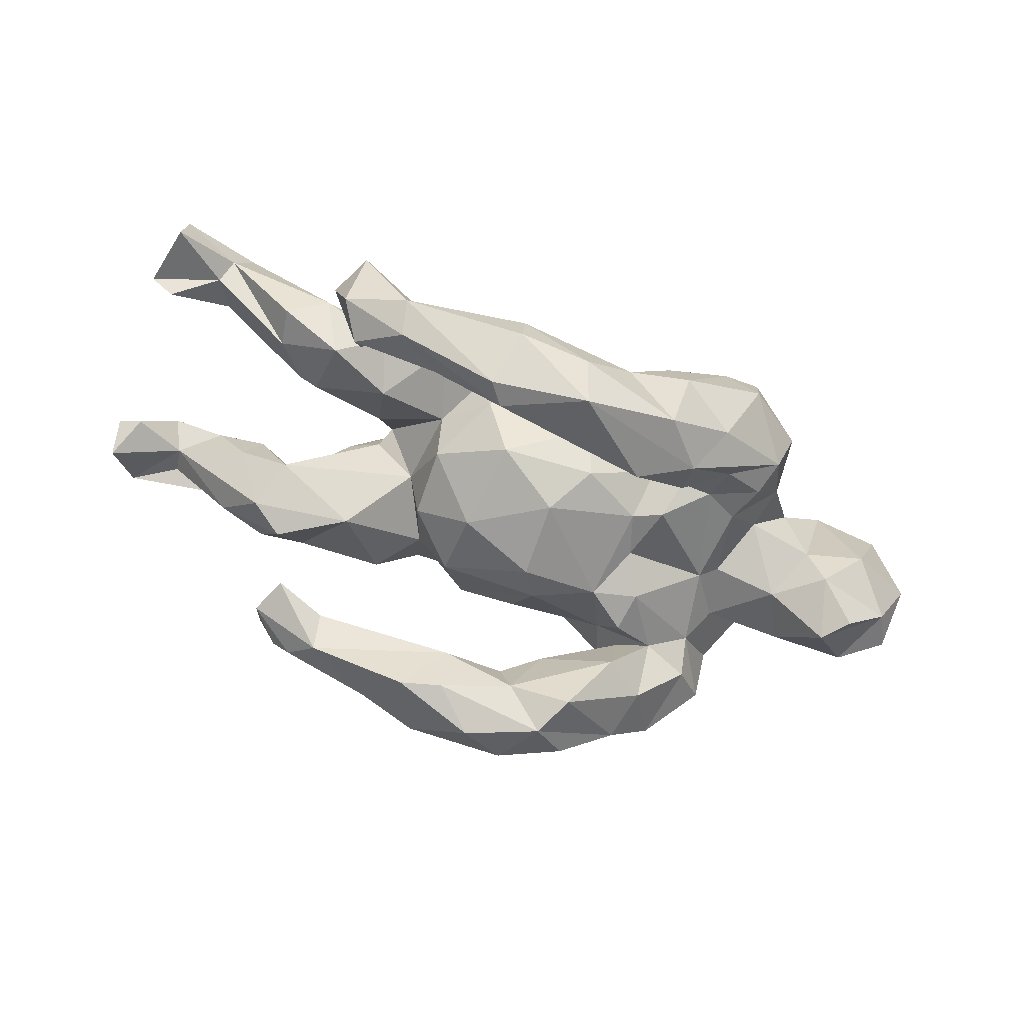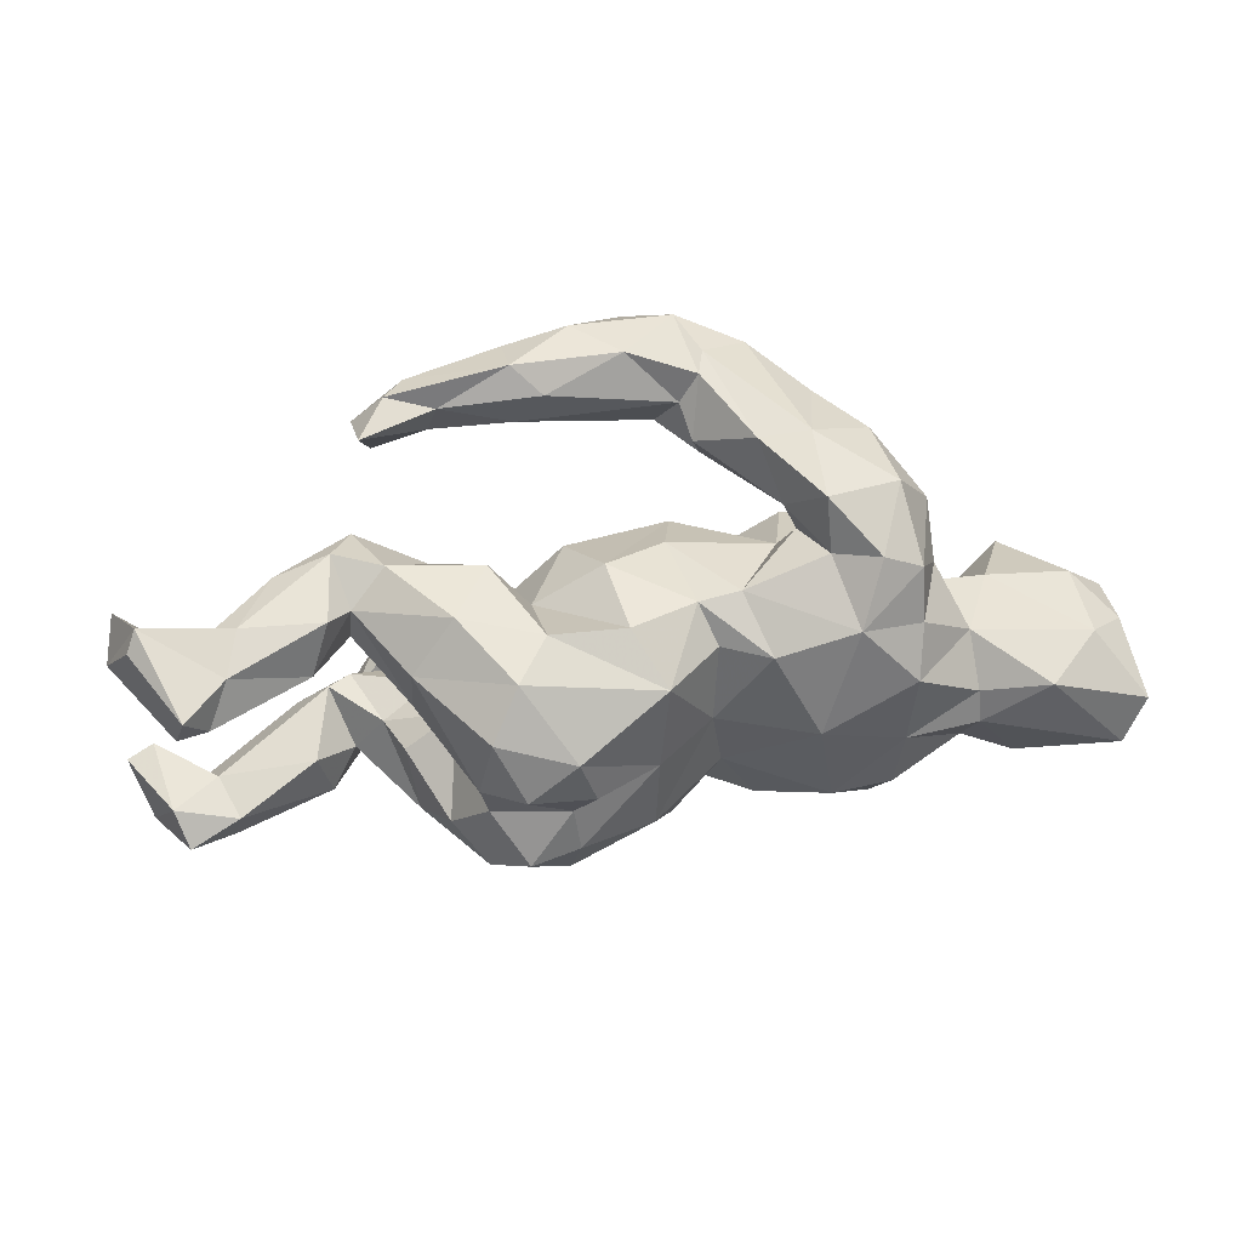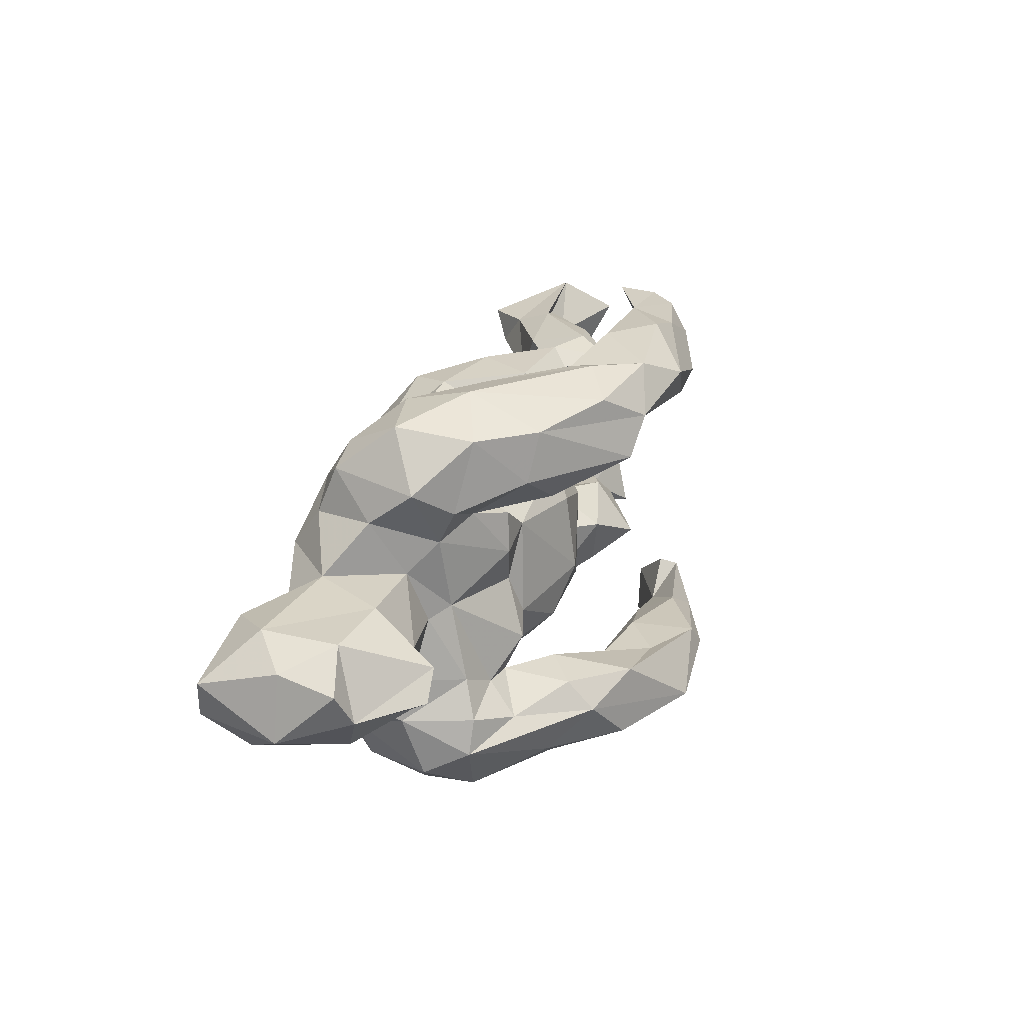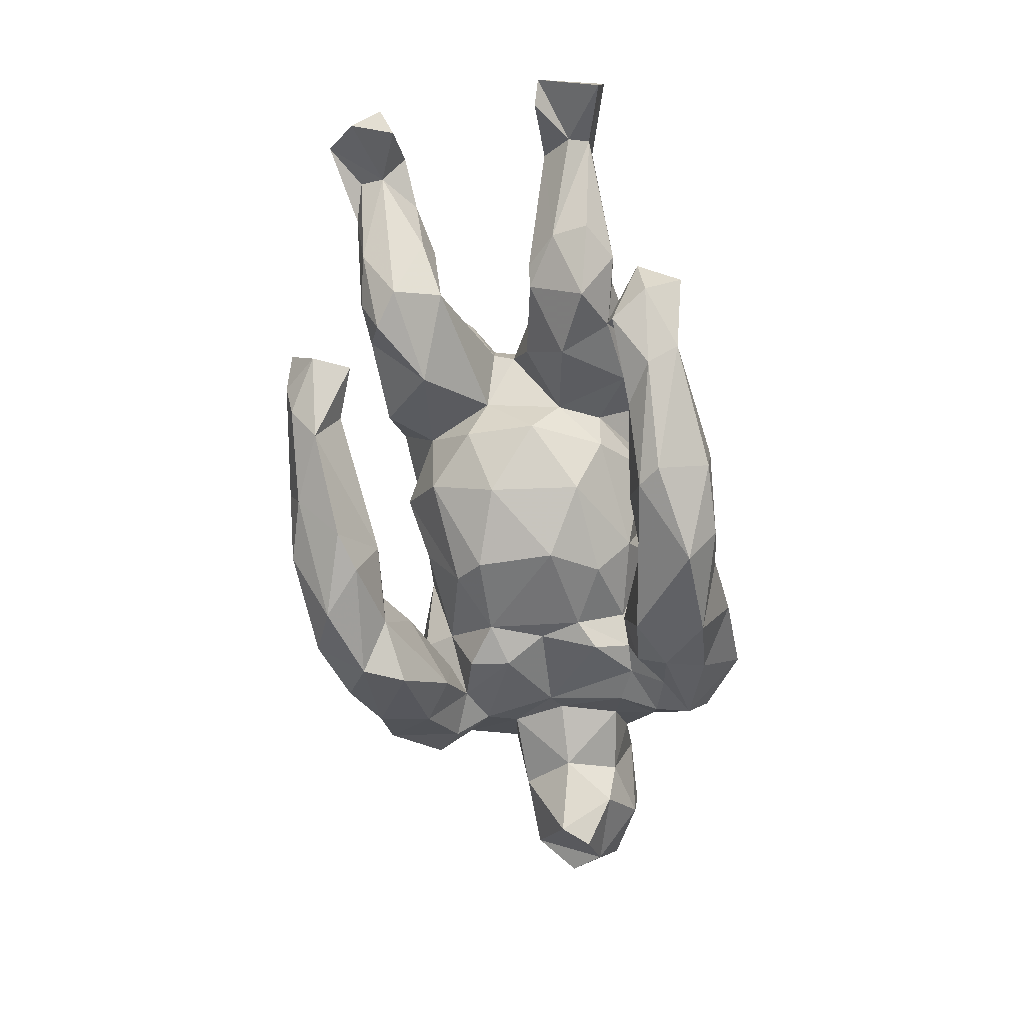
<metadata>
{"format":"obj","ext":"obj","renderer":"f3d","projection":"perspective","resolution":1024,"background":"white","views":[{"elev":-76.6,"azim":-21.0,"up":"+Z"},{"elev":47.4,"azim":-6.7,"up":"+Y"},{"elev":23.2,"azim":111.3,"up":"+Y"},{"elev":-73.0,"azim":-81.3,"up":"+Z"}]}
</metadata>
<code>
v 0.2144 0.2709 -0.33
v 0.1786 0.3432 -0.3443
v 0.3412 0.3465 -0.1977
v 0.2423 0.3865 -0.2844
v 0.2733 -0.2383 -0.2857
v -0.05114 0.4454 -0.2916
v 0.1267 0.4252 -0.323
v 0.02606 -0.3054 -0.4012
v 0.1725 -0.1918 -0.327
v 0.0453 0.3882 -0.3714
v 0.283 0.2008 -0.2022
v 0.3627 0.2531 -0.1823
v 0.09688 -0.3618 -0.2404
v -0.1064 0.3427 -0.352
v 0.7167 -0.02884 -0.1337
v -0.1508 -0.2718 -0.3784
v -0.03032 0.3205 -0.3516
v 0.2762 -0.1862 -0.2346
v 0.8006 -0.0456 -0.03442
v 0.1977 -0.3173 -0.3225
v 0.6481 -0.08546 -0.07474
v 0.7239 -0.1356 0.01379
v 0.831 0.01532 -0.01287
v 0.6754 0.02064 -0.1291
v -0.03703 0.2835 -0.2601
v -0.1272 -0.3676 -0.3271
v -0.1629 0.414 -0.289
v -0.1198 -0.2328 -0.3676
v 0.0189 -0.2201 -0.3219
v 0.1628 0.4204 -0.2337
v 0.5662 -0.009384 -0.04257
v 0.421 0.3429 -0.1014
v 0.4602 -0.2768 -0.103
v 0.1509 0.4109 -0.1883
v 0.4503 0.21 -0.07473
v 0.005172 -0.3643 -0.3334
v 0.03241 0.443 -0.2188
v 0.7628 0.07982 0.01034
v 0.4435 -0.2104 -0.1063
v 0.8553 -0.08106 0.09158
v 0.3015 0.201 -0.06719
v 0.2071 -0.1701 -0.1806
v 0.3209 -0.3152 -0.2086
v 0.3655 -0.2322 -0.1575
v 0.8343 0.04207 0.09177
v 0.1188 0.3576 -0.1814
v 0.1341 0.3212 -0.1254
v 0.5072 0.2574 -0.01637
v 0.2753 -0.1046 -0.1401
v 0.08112 0.2968 -0.2103
v 0.2931 -0.1718 -0.1104
v -0.1255 -0.3782 -0.249
v 0.06732 -0.2203 -0.2385
v 0.6186 0.08454 0.006933
v 0.2918 0.0778 -0.1193
v -0.2846 0.3599 -0.2838
v 0.3526 -0.1705 -0.1044
v 0.4186 -0.1402 -0.08193
v -0.15 0.3295 -0.1965
v 0.2238 -0.07644 -0.1219
v 0.2094 0.1015 -0.1137
v 0.4724 0.08736 0.01216
v 0.25 0.000706 -0.1009
v 0.4426 0.3598 0.04253
v 0.08872 -0.2772 -0.1546
v 0.3725 -0.3923 -0.07433
v 0.4444 -0.01372 -0.01728
v 0.1103 -0.1327 -0.1419
v 0.1533 0.2559 -0.1666
v 0.6107 -0.1062 -0.000121
v 0.4359 0.1432 -0.03822
v 0.4092 0.005461 -0.04903
v 0.2837 0.1537 -0.1133
v -0.1544 0.4395 -0.2124
v 0.4842 -0.3194 -0.01977
v -0.3274 0.4022 -0.2388
v 0.2167 -0.3801 -0.1782
v -0.2552 -0.2357 -0.2844
v -0.3899 0.2797 -0.214
v -0.1023 0.3982 -0.1781
v -0.06778 -0.2142 -0.2542
v 0.5029 -0.2052 0.0154
v -0.2143 -0.2586 -0.2199
v 0.237 -0.1697 -0.07663
v -0.3349 -0.2821 -0.2999
v 0.05675 -0.04336 -0.1692
v 0.3625 0.1769 -0.07509
v 0.2832 0.2543 0.02659
v 0.06182 0.1013 -0.1513
v -0.03893 -0.2746 -0.2036
v 0.7699 0.08664 0.1537
v -0.1545 -0.3282 -0.2037
v 0.2585 0.1938 -0.000643
v 0.4828 -0.1255 0.001849
v 0.2268 0.3879 -0.05062
v 0.3146 0.3966 -0.05062
v 0.09619 0.152 -0.1149
v 0.1828 -0.3759 -0.1085
v 0.2293 -0.249 -0.05394
v -0.08274 0.05433 -0.1249
v 0.5074 0.1927 0.06921
v 0.5592 -0.145 0.1038
v -0.4005 -0.2174 -0.2123
v 0.3113 -0.3923 0.006092
v 0.2412 -0.3339 -0.02039
v 0.7784 -0.1433 0.1803
v 0.5621 0.09937 0.1393
v -0.2776 0.3792 -0.1877
v -0.3415 -0.2865 -0.2139
v -0.3497 -0.3419 -0.2693
v 0.851 0.004127 0.2393
v 0.1594 -0.2501 0.05016
v -0.2934 0.3159 -0.2104
v 0.07488 0.2121 -0.00805
v 0.2637 0.2933 0.009727
v 0.3194 0.3679 0.07443
v 0.382 -0.392 0.02486
v 0.2956 -0.3064 0.04931
v 0.4658 0.2729 0.1529
v -0.3253 -0.3297 -0.2151
v 0.4767 -0.2379 0.1298
v -0.361 0.411 -0.1905
v -0.4154 -0.2283 -0.2446
v -0.0642 -0.1144 -0.1292
v 0.3995 0.3031 0.154
v -0.4173 0.3477 -0.2089
v 0.8135 -0.07806 0.2608
v 0.4675 0.1828 0.1901
v 0.6502 -0.1485 0.1996
v -0.1213 -0.1746 -0.0421
v 0.6848 0.06069 0.2412
v -0.4053 0.4012 -0.1042
v 0.5705 0.02526 0.2103
v 0.4302 -0.3313 0.1159
v 0.1812 0.2249 0.1261
v 0.5741 -0.03123 0.2287
v 0.3246 0.2762 0.1102
v -0.1815 0.08778 -0.03924
v -0.1571 -0.1803 0.03209
v -0.4601 -0.2977 -0.2313
v 0.08556 -0.2029 -0.07811
v 0.1091 0.2168 0.1346
v -0.45 -0.3707 -0.1476
v -0.08772 0.1744 -0.05509
v -0.1858 -0.04321 -0.0635
v -0.31 0.1561 -0.05729
v -0.33 -0.1246 -0.08471
v 0.5578 -0.1123 0.1845
v -0.4874 -0.292 -0.1395
v -0.4479 -0.1792 -0.1259
v 0.2511 -0.2762 0.1181
v 0.3591 0.2098 0.2235
v -0.0356 -0.264 0.1227
v 0.1096 -0.2424 0.1063
v 0.4384 -0.1698 0.2266
v -0.04117 -0.2547 0.0271
v -0.432 0.2298 -0.0685
v -0.2182 0.2485 0.04537
v 0.1382 0.1581 0.1817
v -0.2161 0.04362 0.04146
v -0.2411 -0.2407 -0.009055
v -0.03042 0.2386 0.05489
v 0.4449 -0.03273 0.2487
v -0.1994 -0.1018 0.001092
v 0.3268 -0.1454 0.2609
v -0.3657 -0.2221 -0.06293
v 0.4552 0.1073 0.2487
v -0.1515 0.1702 0.0673
v -0.005204 0.2268 0.1871
v -0.3801 0.2574 0.03666
v -0.4676 0.09805 -0.0215
v -0.555 -0.1393 -0.03943
v 0.2086 -0.2086 0.1917
v 0.2213 0.1634 0.2225
v -0.1415 -0.2607 0.1225
v -0.2438 -0.2823 0.06395
v -0.2867 -0.02171 0.1169
v -0.4943 -0.2507 -0.04476
v -0.3052 -0.2713 0.08617
v 0.1466 -0.09877 0.2026
v 0.2968 0.0248 0.2719
v -0.4425 -0.2424 -0.02711
v -0.4609 -0.08043 -0.0415
v -0.3204 -0.05348 0.01567
v -0.4955 0.1862 -0.0591
v 0.1279 0.01868 0.2122
v -0.5608 0.1218 0.05085
v -0.4656 0.2608 0.003337
v -0.3012 0.01706 0.111
v 0.06349 -0.2142 0.2145
v -0.499 -0.08436 -0.02023
v 0.02636 -0.1465 0.2848
v 0.0315 0.003802 0.288
v -0.4099 -0.08822 0.06382
v -0.4396 0.2095 0.08316
v -0.5672 -0.2077 -0.05846
v -0.4619 -0.1673 0.04861
v -0.137 0.2366 0.1961
v -0.2781 0.252 0.1571
v -0.4468 0.1245 0.05993
v 0.04871 0.1621 0.2686
v -0.5308 0.1046 0.1126
v -0.5268 -0.1306 0.1029
v -0.5087 0.1454 0.1595
v -0.3767 -0.08457 0.133
v -0.4761 0.2316 0.1246
v -0.1751 -0.2631 0.2436
v -0.2931 0.01783 0.1823
v -0.3105 -0.1332 0.2557
v -0.6159 0.2527 0.1406
v -0.3567 0.05309 0.1571
v -0.5053 -0.2258 0.09035
v -0.8234 -0.2702 0.008068
v -0.3594 -0.212 0.1594
v -0.8028 -0.1417 0.02288
v -0.1044 0.111 0.3628
v -0.8488 -0.1552 0.04198
v -0.3529 0.1652 0.1949
v -0.8152 0.2232 0.05708
v -0.693 0.187 0.1329
v -0.5592 0.2427 0.02756
v -0.7239 -0.1986 0.0599
v -0.1194 -0.2013 0.3188
v -0.7855 0.147 0.0938
v -0.6934 -0.1462 0.1041
v -0.2483 -0.04278 0.3127
v -0.7682 0.2836 0.1517
v -0.8293 0.1671 0.1175
v -0.1897 0.2209 0.2807
v -0.6753 -0.2429 0.1535
v -0.2373 0.1482 0.3381
v -0.6868 0.233 0.1568
v -0.6232 0.1287 0.152
v -0.1041 -0.1091 0.3541
v -0.2525 -0.1822 0.3148
v -0.07709 0.01934 0.3575
v -0.1139 -0.03112 0.3374
v -0.7104 -0.2384 0.0865
v -0.2623 0.02488 0.3256
v -0.188 -0.1281 0.3677
v -0.6352 0.2235 0.2182
v -0.7842 0.2518 0.1749
v -0.7697 -0.1555 0.1619
v -0.6598 -0.1737 0.1776
v -0.1883 0.0468 0.3774
v -0.8188 -0.2831 0.07152
v -0.7216 0.1374 0.1755
v -0.7473 -0.2082 0.2069
v -0.7024 0.2177 0.2993
v -0.6687 0.1609 0.2672
v -0.7193 0.1617 0.2817
v 0.1016 0.2908 -0.2947
f 162 168 169
f 199 218 229
f 125 137 152
f 146 157 170
f 146 170 158
f 137 135 152
f 152 135 174
f 152 128 119
f 157 185 221
f 188 157 221
f 170 157 188
f 170 188 195
f 169 168 198
f 142 162 169
f 201 142 169
f 174 135 142
f 188 221 210
f 195 188 206
f 170 195 199
f 199 158 170
f 168 158 198
f 198 158 199
f 169 198 201
f 188 210 206
f 198 199 229
f 201 198 229
f 227 219 228
f 219 227 220
f 220 227 232
f 210 221 232
f 206 210 241
f 227 228 242
f 210 232 227
f 143 109 149
f 143 149 140
f 104 117 134
f 105 104 118
f 66 117 104
f 98 104 105
f 110 52 120
f 52 92 120
f 110 120 143
f 140 110 143
f 66 75 117
f 104 77 66
f 98 77 104
f 13 98 65
f 110 26 52
f 43 66 77
f 77 98 13
f 36 13 52
f 52 26 36
f 16 26 110
f 20 43 77
f 13 20 77
f 36 20 13
f 8 36 26
f 16 8 26
f 8 20 36
f 135 114 142
f 142 114 162
f 101 119 128
f 137 88 135
f 88 93 135
f 132 126 79
f 101 48 119
f 88 137 115
f 69 115 47
f 69 41 115
f 113 25 59
f 48 35 32
f 12 35 87
f 56 25 113
f 252 11 69
f 252 69 50
f 25 252 50
f 17 252 25
f 1 12 11
f 1 3 12
f 250 249 251
f 250 241 249
f 247 250 251
f 115 41 88
f 179 207 214
f 182 179 214
f 230 178 212
f 59 80 108
f 64 125 119
f 119 125 152
f 10 6 7
f 2 10 7
f 4 2 7
f 4 7 30
f 6 10 27
f 7 6 37
f 30 7 34
f 34 7 37
f 4 30 96
f 3 4 96
f 27 56 76
f 74 6 27
f 37 6 74
f 37 74 80
f 46 34 37
f 46 37 80
f 34 46 47
f 34 47 95
f 96 30 95
f 95 30 34
f 32 3 96
f 74 27 76
f 74 76 122
f 108 74 122
f 80 74 108
f 32 96 64
f 108 122 132
f 96 95 116
f 64 96 116
f 64 116 125
f 122 126 132
f 238 196 178
f 175 153 207
f 176 175 207
f 139 153 175
f 179 176 207
f 182 197 212
f 197 182 214
f 178 182 212
f 173 134 165
f 154 151 173
f 153 154 190
f 161 139 175
f 139 156 153
f 161 175 176
f 161 176 166
f 182 176 179
f 182 166 176
f 150 178 196
f 121 155 134
f 151 134 173
f 154 112 151
f 141 112 154
f 153 141 154
f 156 141 153
f 130 156 139
f 147 161 166
f 178 166 182
f 112 118 151
f 62 101 107
f 87 93 88
f 93 114 135
f 93 97 114
f 114 97 162
f 97 144 162
f 97 89 144
f 71 48 101
f 88 41 87
f 73 93 87
f 61 93 73
f 71 35 48
f 87 35 71
f 41 11 87
f 69 11 41
f 11 12 87
f 1 11 252
f 236 216 245
f 216 231 245
f 231 239 245
f 224 247 251
f 218 239 231
f 218 211 239
f 211 208 239
f 202 204 233
f 187 202 233
f 220 187 233
f 220 233 247
f 236 193 216
f 193 201 216
f 202 200 204
f 186 159 201
f 171 189 200
f 187 171 202
f 202 171 200
f 167 152 181
f 163 167 181
f 181 174 186
f 159 186 174
f 185 171 187
f 62 71 101
f 61 97 93
f 186 201 193
f 171 160 189
f 160 177 189
f 200 189 211
f 49 51 60
f 82 58 94
f 121 102 148
f 147 150 183
f 130 139 164
f 86 60 68
f 31 70 94
f 70 22 129
f 22 40 106
f 94 70 102
f 102 70 129
f 129 22 106
f 106 40 127
f 145 124 130
f 102 129 148
f 164 147 184
f 145 130 164
f 155 148 163
f 183 172 191
f 184 147 183
f 180 173 165
f 155 163 165
f 197 191 203
f 183 191 194
f 194 191 197
f 194 197 214
f 184 183 194
f 190 180 192
f 191 225 203
f 194 214 205
f 205 214 209
f 131 133 136
f 163 133 167
f 111 131 127
f 127 131 136
f 111 45 91
f 40 45 111
f 54 31 62
f 67 72 62
f 31 67 62
f 55 63 61
f 89 86 100
f 23 45 40
f 54 24 31
f 63 55 72
f 23 19 38
f 19 24 38
f 15 24 19
f 234 237 240
f 237 226 240
f 226 237 239
f 234 193 237
f 237 193 236
f 192 193 234
f 118 134 151
f 149 109 103
f 140 149 123
f 134 75 121
f 117 75 134
f 99 65 105
f 105 65 98
f 120 92 83
f 90 83 92
f 83 109 120
f 83 78 109
f 78 123 109
f 85 140 123
f 85 110 140
f 52 13 90
f 28 85 78
f 78 85 123
f 33 75 66
f 53 13 65
f 13 53 90
f 28 16 85
f 43 5 33
f 20 5 43
f 28 8 16
f 8 5 20
f 104 134 118
f 120 109 143
f 52 90 92
f 43 33 66
f 85 16 110
f 86 68 124
f 22 19 40
f 70 21 22
f 58 57 72
f 57 49 72
f 252 2 1
f 3 32 12
f 12 32 35
f 25 50 59
f 126 56 79
f 241 227 249
f 210 227 241
f 227 242 249
f 249 242 251
f 17 14 10
f 27 10 14
f 10 2 17
f 17 2 252
f 1 2 3
f 2 4 3
f 56 14 25
f 27 14 56
f 69 46 50
f 46 69 47
f 48 32 64
f 56 113 79
f 76 56 126
f 113 59 108
f 50 46 59
f 59 46 80
f 76 126 122
f 108 132 113
f 95 47 115
f 95 115 116
f 48 64 119
f 79 113 132
f 116 115 137
f 116 137 125
f 19 22 21
f 243 248 244
f 248 230 244
f 235 207 240
f 225 243 244
f 225 215 243
f 215 217 243
f 207 223 240
f 209 214 235
f 212 203 244
f 212 244 230
f 203 225 244
f 172 222 225
f 222 215 225
f 217 246 243
f 190 192 223
f 197 203 212
f 222 172 238
f 191 172 225
f 172 196 238
f 222 217 215
f 154 173 180
f 154 180 190
f 150 147 166
f 150 166 178
f 103 123 149
f 130 141 156
f 75 82 121
f 99 105 118
f 84 118 112
f 123 103 109
f 33 82 75
f 42 65 99
f 42 53 65
f 90 81 83
f 53 81 90
f 81 78 83
f 33 39 82
f 33 44 39
f 29 53 42
f 53 29 81
f 81 29 28
f 28 78 81
f 44 5 18
f 5 9 18
f 9 28 29
f 9 8 28
f 5 8 9
f 5 44 33
f 204 241 250
f 233 204 250
f 242 228 251
f 201 229 216
f 229 231 216
f 189 177 208
f 168 138 160
f 23 38 45
f 144 100 138
f 211 189 208
f 239 208 226
f 239 237 245
f 237 236 245
f 55 61 73
f 73 87 55
f 55 87 71
f 71 72 55
f 38 24 54
f 61 89 97
f 62 72 71
f 54 62 107
f 38 54 91
f 45 38 91
f 89 100 144
f 54 107 91
f 167 133 107
f 131 107 133
f 91 107 131
f 111 91 131
f 171 146 160
f 160 146 168
f 167 107 128
f 229 218 231
f 206 241 204
f 224 220 247
f 221 220 232
f 224 219 220
f 224 228 219
f 195 211 218
f 195 218 199
f 195 206 204
f 185 187 220
f 221 185 220
f 200 195 204
f 142 159 174
f 159 142 201
f 222 213 217
f 128 152 167
f 162 144 168
f 138 168 144
f 146 158 168
f 185 146 171
f 185 157 146
f 107 101 128
f 247 233 250
f 228 224 251
f 195 200 211
f 152 174 181
f 177 209 226
f 208 177 226
f 177 205 209
f 181 180 165
f 192 186 193
f 180 186 192
f 194 205 177
f 184 194 177
f 165 163 181
f 181 186 180
f 160 164 177
f 160 145 164
f 177 164 184
f 129 127 136
f 148 136 163
f 136 133 163
f 138 145 160
f 148 129 136
f 100 145 138
f 40 111 127
f 100 124 145
f 67 31 94
f 58 67 94
f 58 72 67
f 63 49 60
f 60 61 63
f 86 61 60
f 61 86 89
f 100 86 124
f 19 23 40
f 21 31 24
f 72 49 63
f 15 21 24
f 226 235 240
f 209 235 226
f 129 106 127
f 21 70 31
f 15 19 21
f 223 234 240
f 223 192 234
f 183 150 172
f 172 150 196
f 155 121 148
f 134 155 165
f 161 164 139
f 161 147 164
f 213 238 246
f 141 84 112
f 207 153 190
f 217 213 246
f 213 222 238
f 178 230 238
f 214 207 235
f 207 190 223
f 238 230 246
f 243 246 248
f 246 230 248
f 42 9 29
f 9 42 18
f 18 42 51
f 49 57 51
f 18 51 44
f 57 44 51
f 39 44 57
f 39 57 58
f 124 68 141
f 68 60 84
f 68 84 141
f 51 84 60
f 51 118 84
f 51 42 99
f 51 99 118
f 39 58 82
f 82 94 102
f 121 82 102
f 124 141 130
f 14 17 25

</code>
